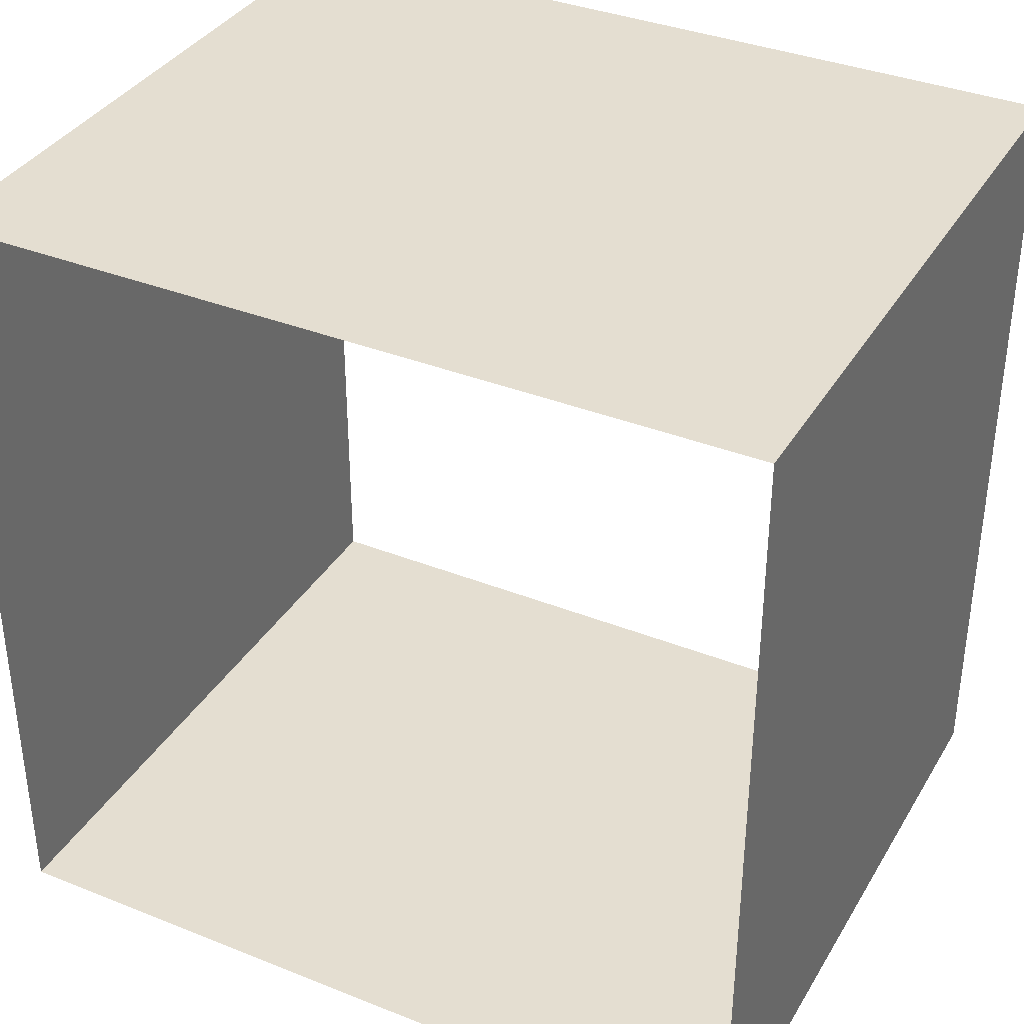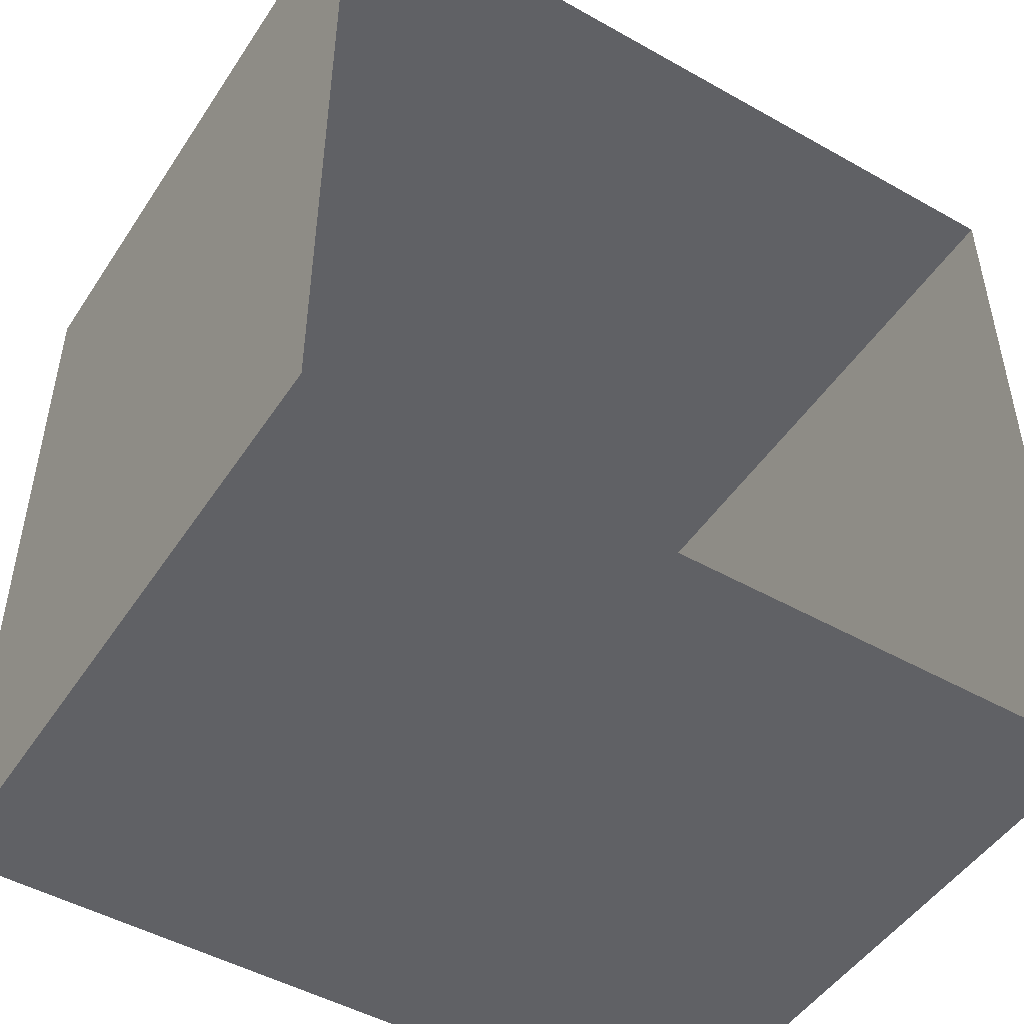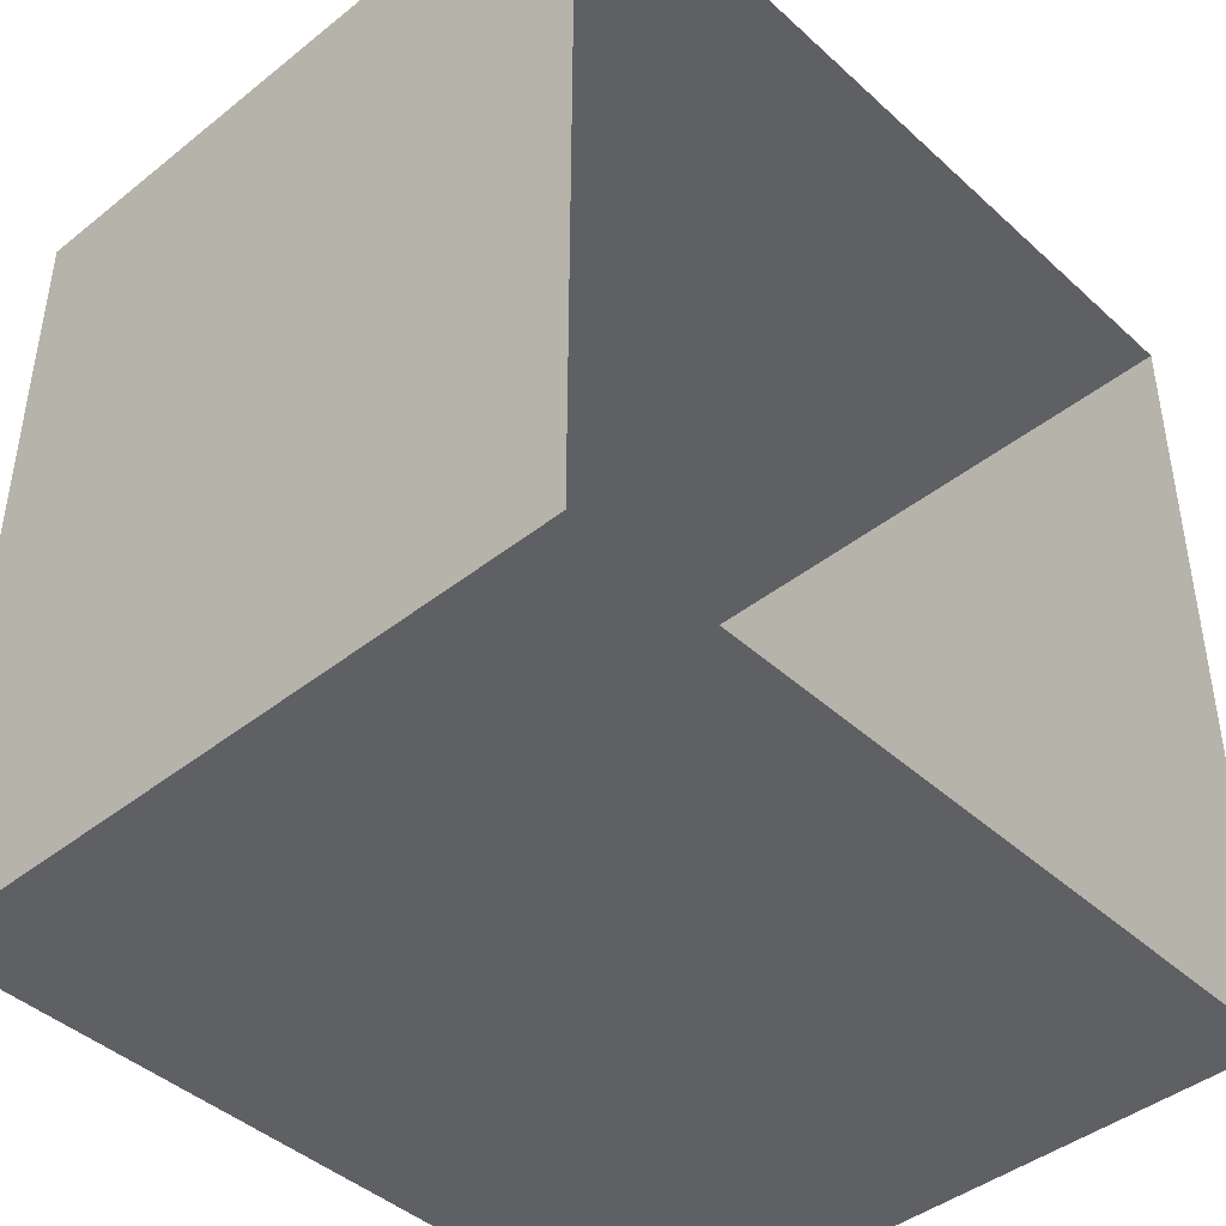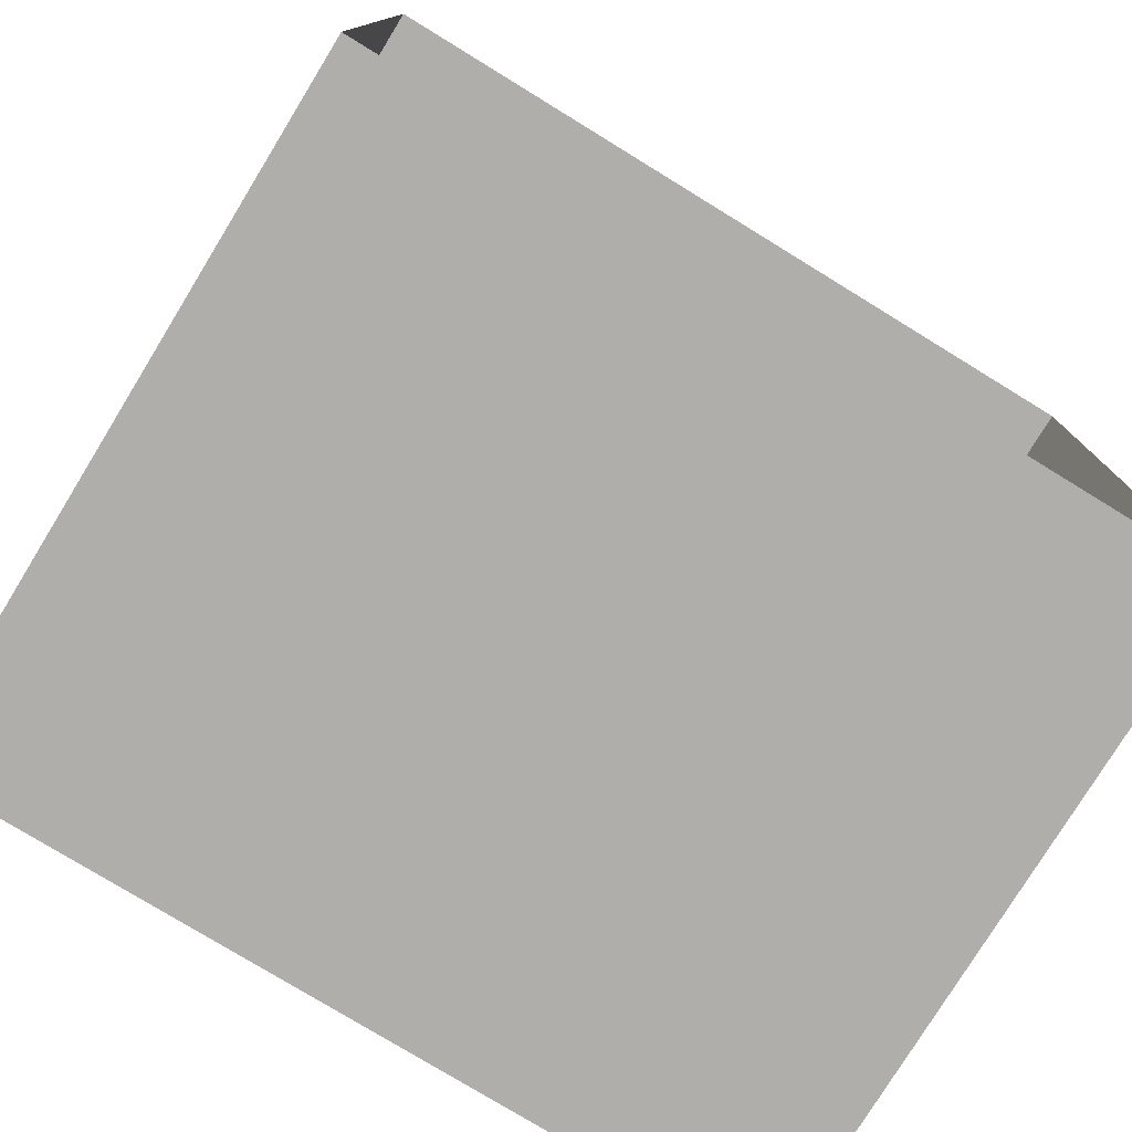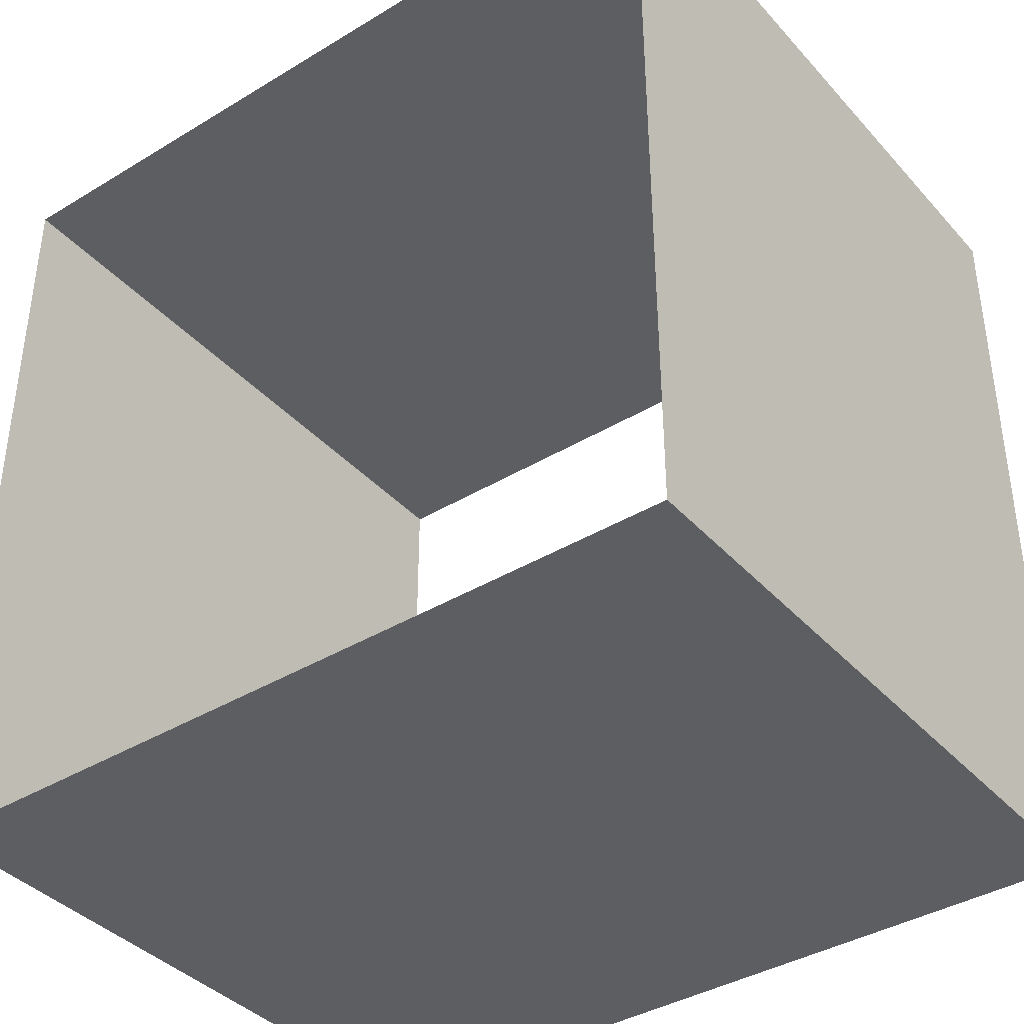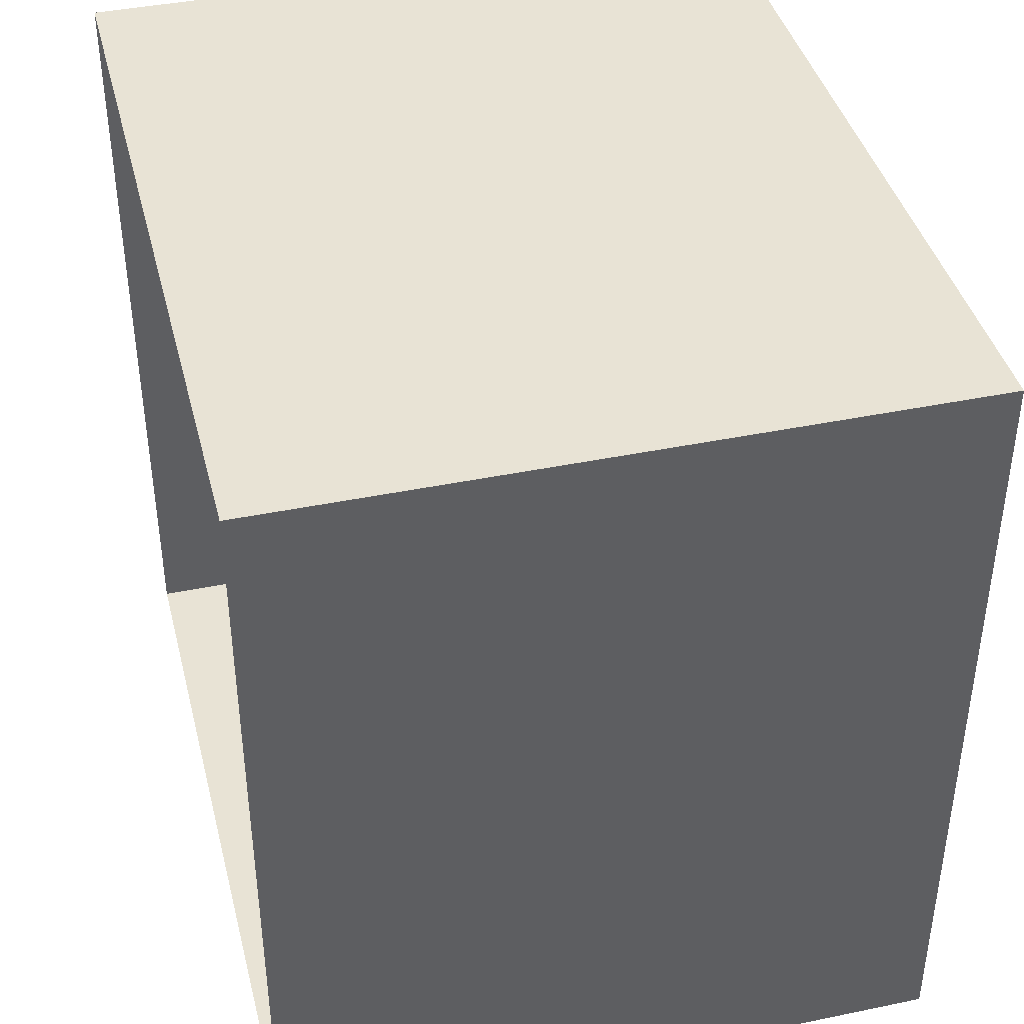
<metadata>
{"format":"obj","ext":"obj","renderer":"f3d","projection":"perspective","resolution":1024,"background":"white","views":[{"elev":36.4,"azim":-62.6,"up":"+Z"},{"elev":-48.6,"azim":57.9,"up":"+Z"},{"elev":-43.3,"azim":43.1,"up":"+Z"},{"elev":-77.7,"azim":-121.5,"up":"+Y"},{"elev":-39.1,"azim":127.1,"up":"+Y"},{"elev":41.1,"azim":-14.1,"up":"+Z"}]}
</metadata>
<code>
o Data_Cube.001
v -0.03125 0.01875 0.04375
v -0.03125 0.1688 0.04375
v -0.03125 0.01875 -0.1062
v -0.03125 0.1688 -0.1062
v 0.09375 0.01875 0.04375
v 0.09375 0.1688 0.04375
v 0.09375 0.01875 -0.1062
v 0.09375 0.1688 -0.1062
f 4 7 3
f 6 1 5
f 7 1 3
f 4 6 8
f 4 8 7
f 6 2 1
f 7 5 1
f 4 2 6

</code>
